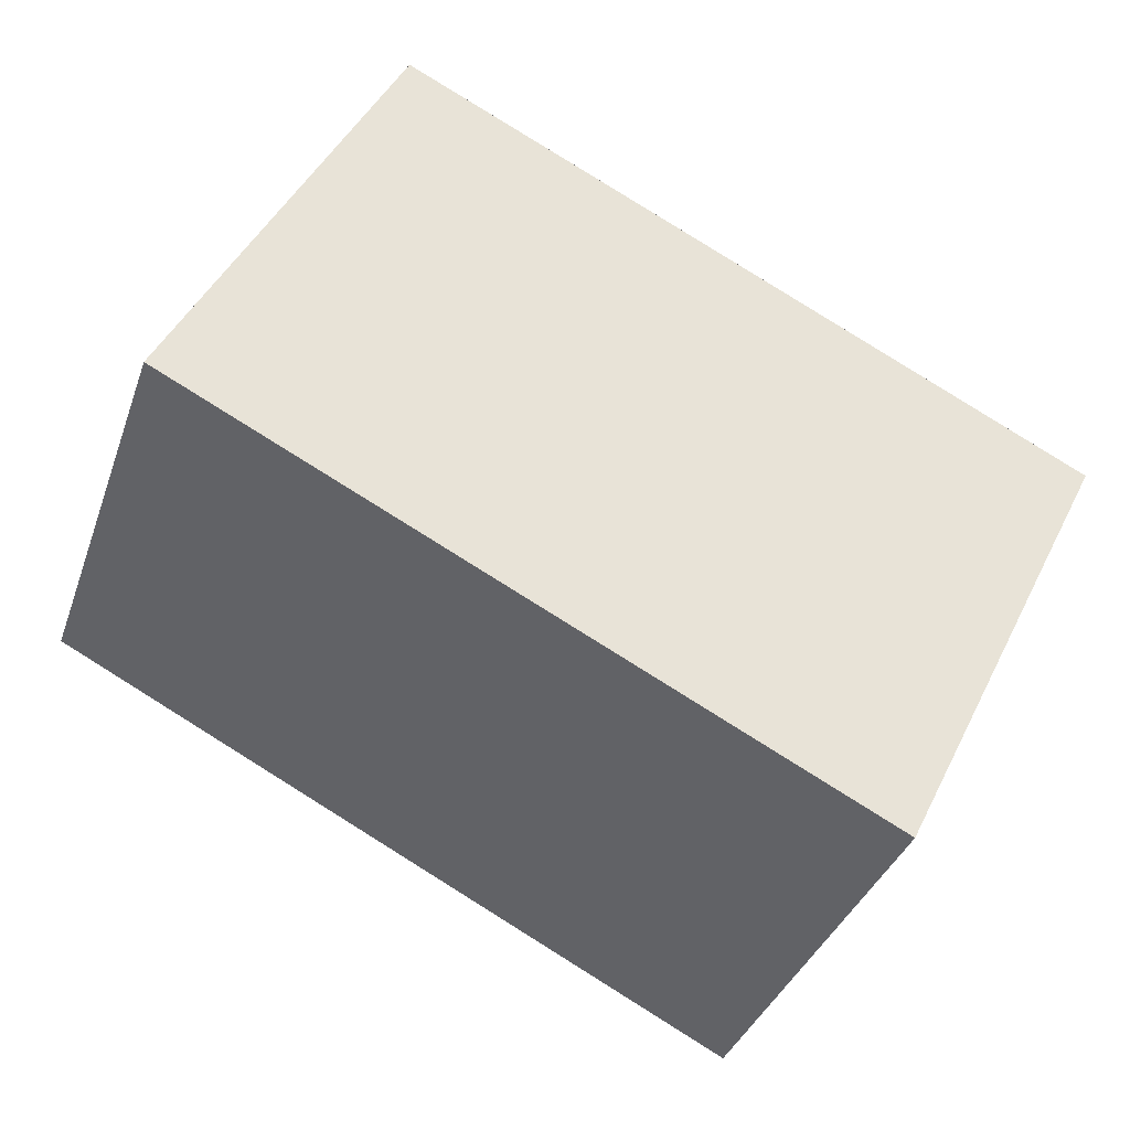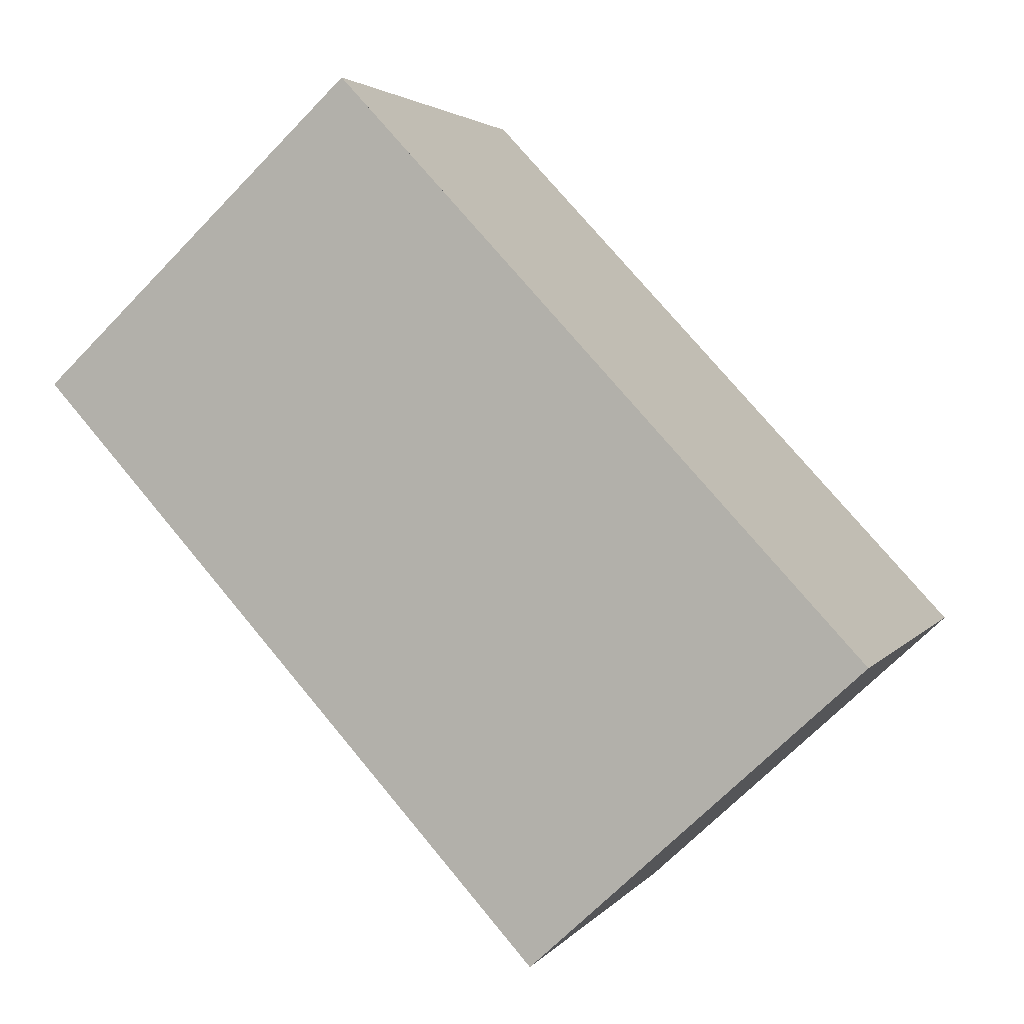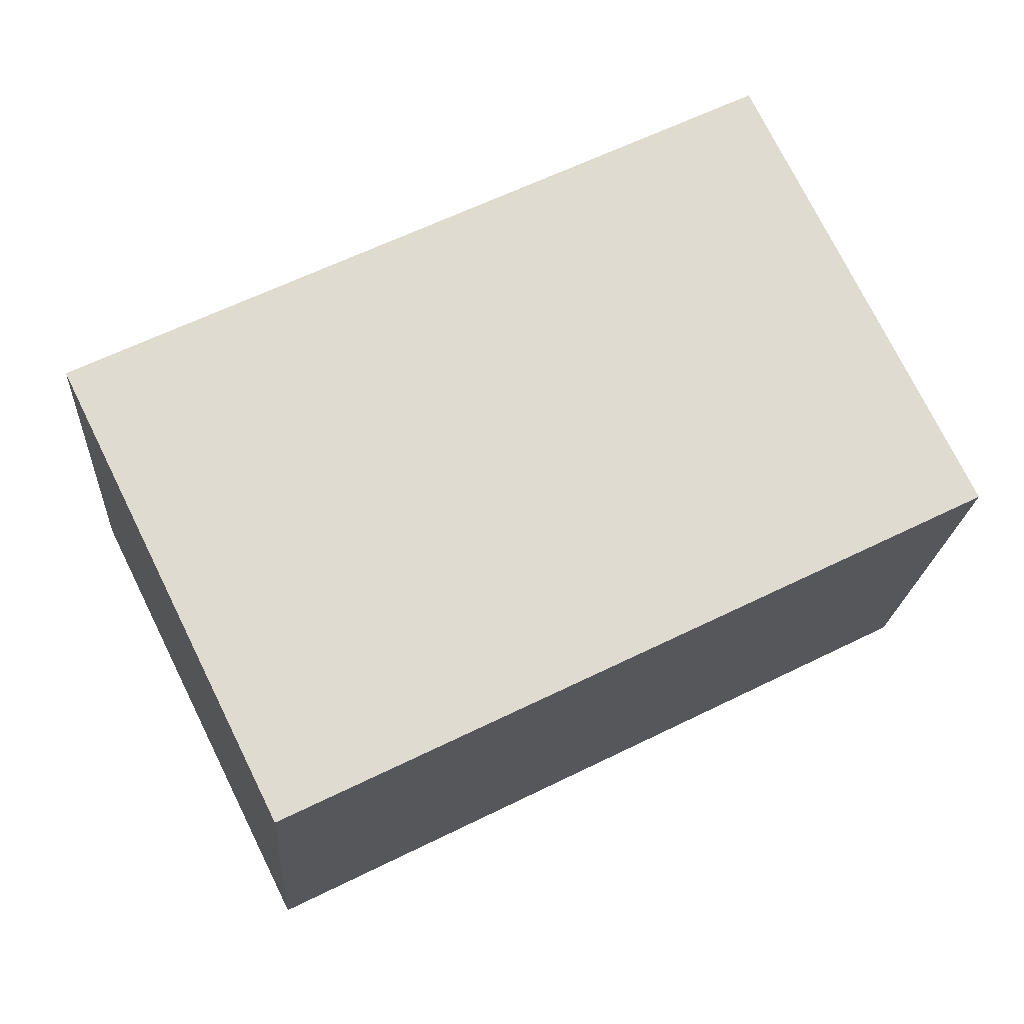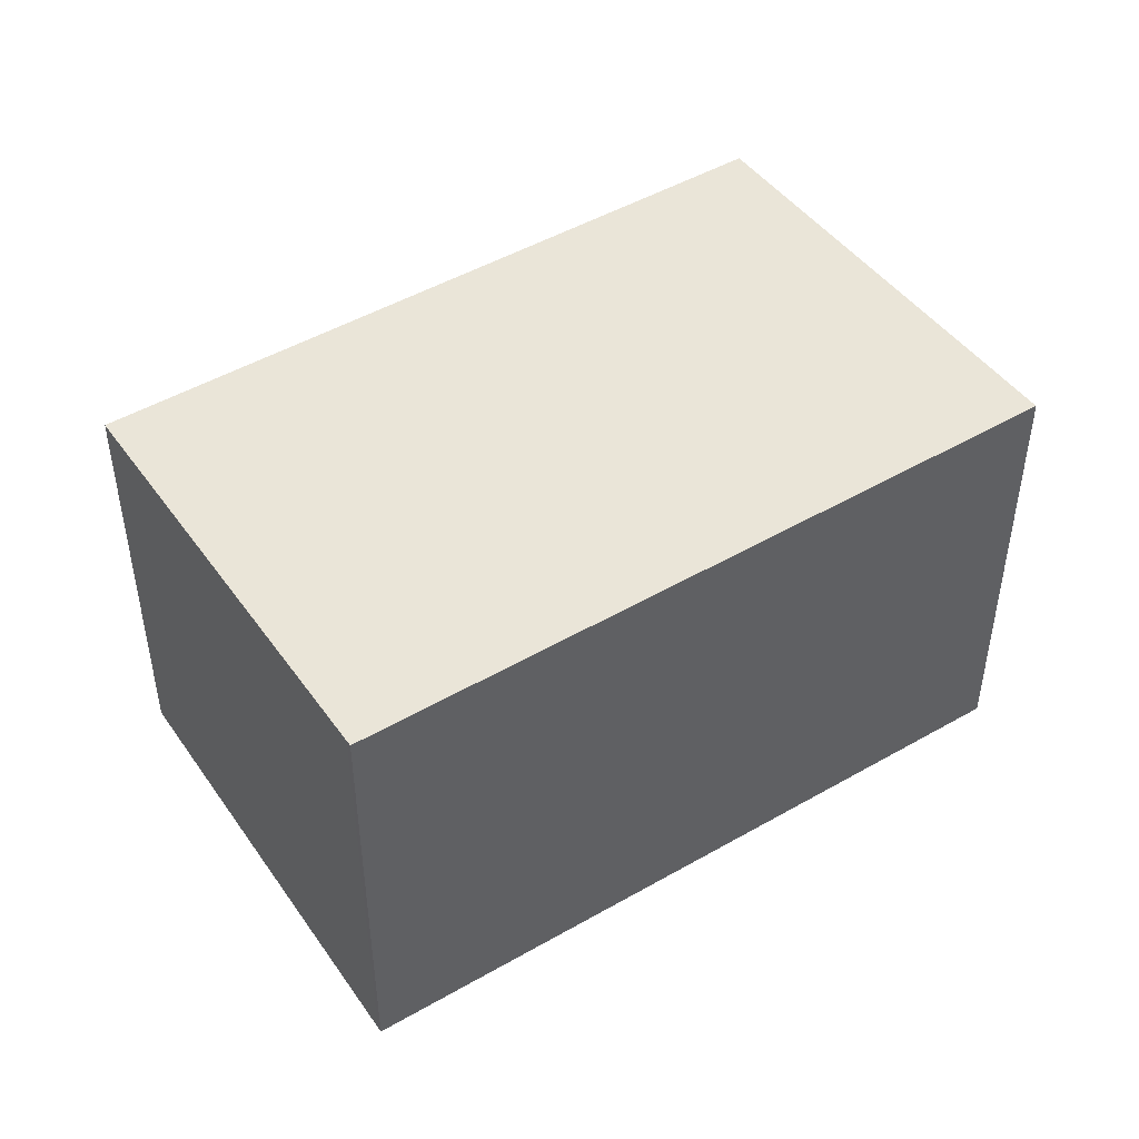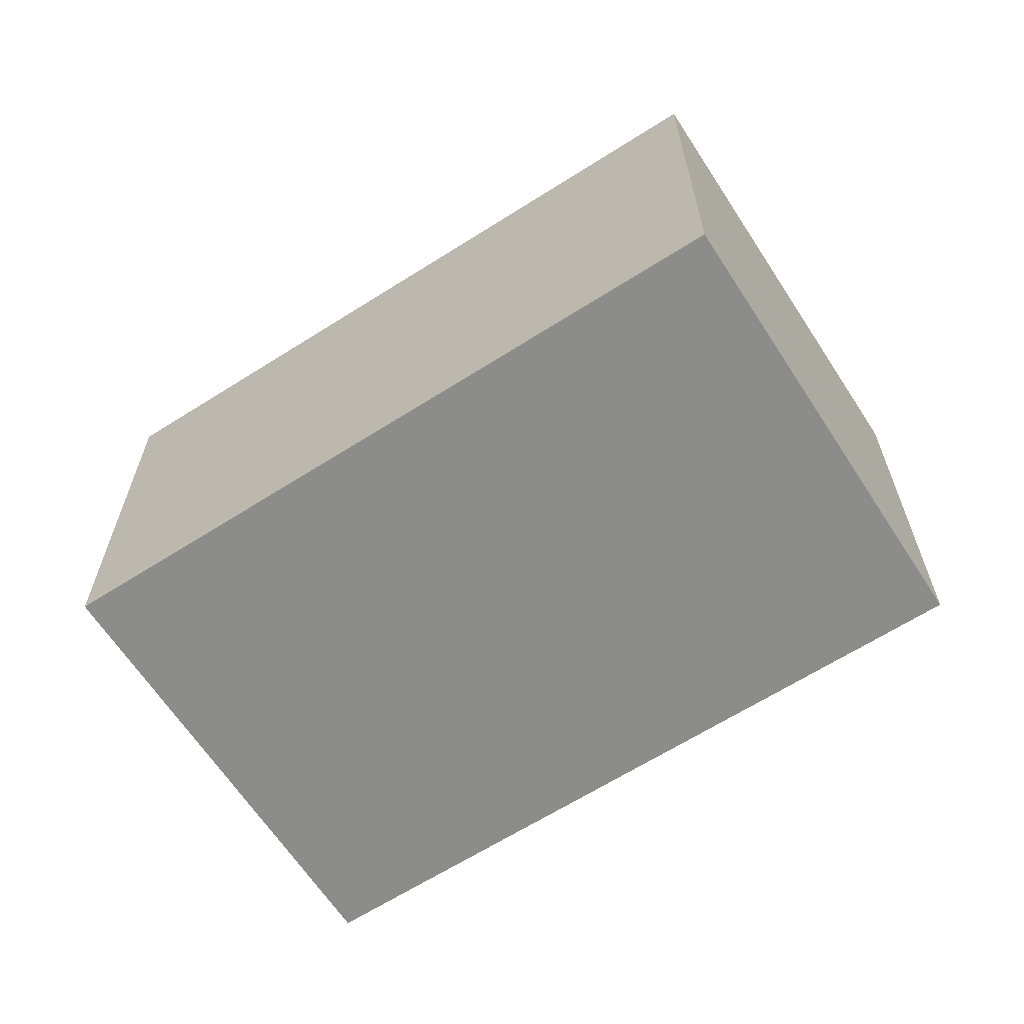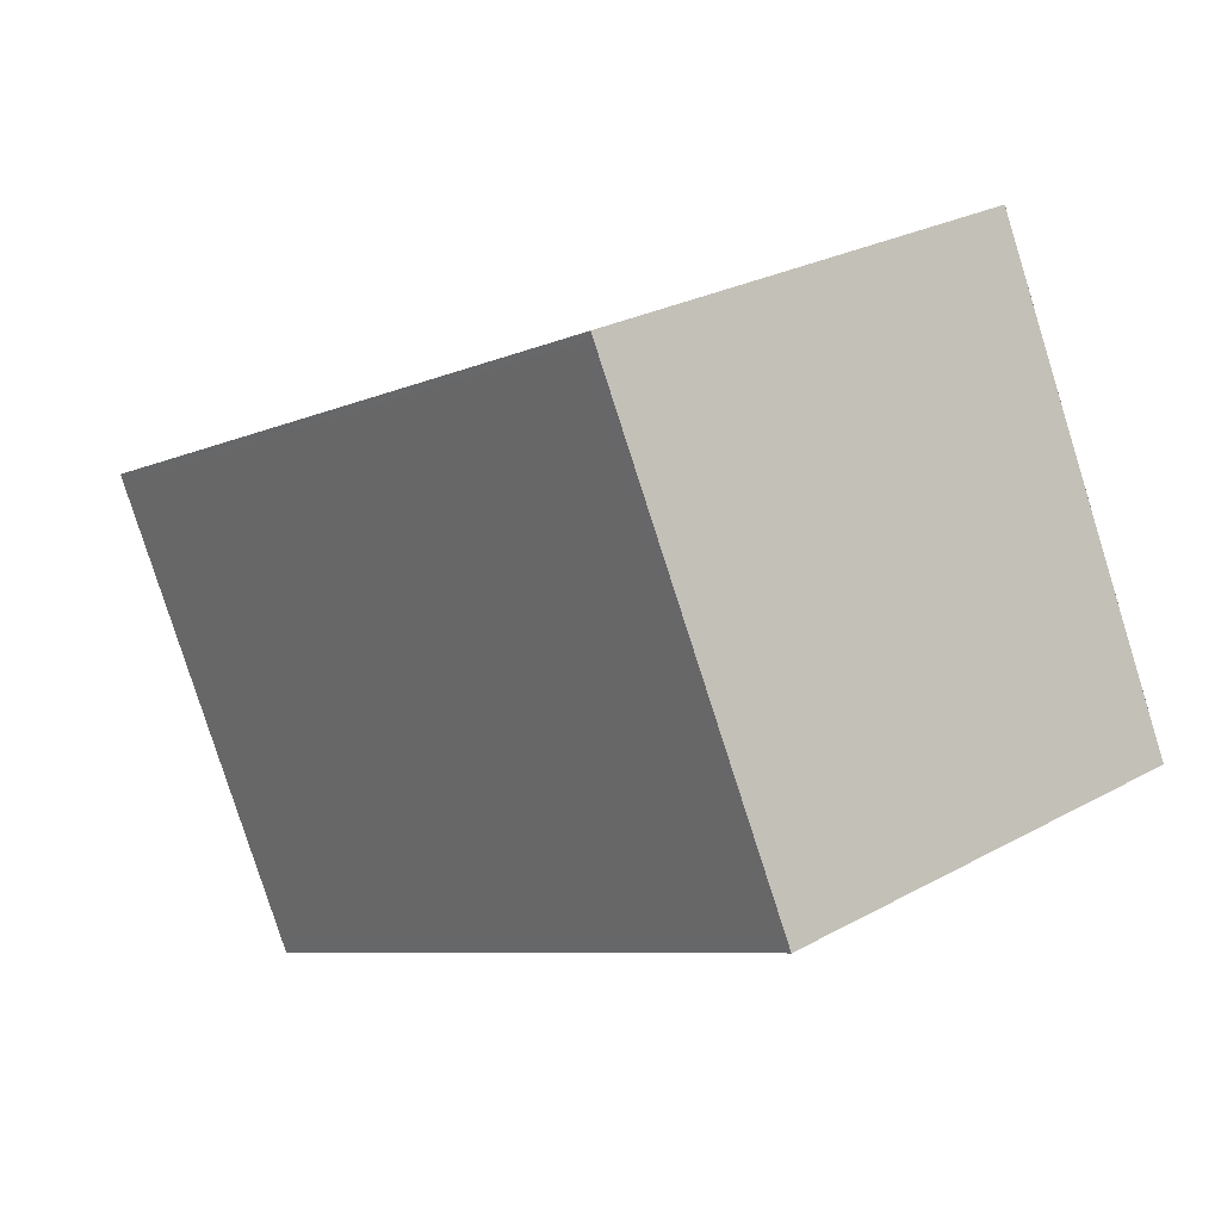
<metadata>
{"format":"obj","ext":"obj","renderer":"f3d","projection":"perspective","resolution":1024,"background":"white","views":[{"elev":-36.3,"azim":161.8,"up":"+Y"},{"elev":-67.9,"azim":136.1,"up":"+Y"},{"elev":-20.1,"azim":-3.7,"up":"+Y"},{"elev":46.8,"azim":173.3,"up":"+Z"},{"elev":-64.1,"azim":59.2,"up":"+Z"},{"elev":26.5,"azim":49.2,"up":"+Y"}]}
</metadata>
<code>
v -1843 -2118 2.444
v -1839 -2116 2.404
v -1838 -2118 2.339
v -1841 -2120 2.379
v -1839 -2116 2.404
v -1838 -2118 2.344
v -1838 -2118 2.34
v -1839 -2116 2.404
v -1843 -2118 2.443
v -1841 -2120 2.379
v -1839 -2116 2.403
v -1843 -2118 2.443
v -1843 -2118 2.443
v -1841 -2120 2.381
v -1838 -2118 2.342
v -1842 -2120 2.381
v -1839 -2116 2.403
v -1839 -2116 2.403
v -1838 -2118 2.341
v -1843 -2118 2.443
v -1843 -2118 2.444
v -1843 -2118 0
v -1843 -2118 0
v -1839 -2116 2.403
v -1839 -2116 2.404
v -1839 -2116 0
v -1839 -2116 0
v -1838 -2118 2.34
v -1838 -2118 2.339
v -1838 -2118 0
v -1838 -2118 0
v -1842 -2120 2.381
v -1841 -2120 2.379
v -1841 -2120 0
v -1842 -2120 0
v -1839 -2116 2.404
v -1839 -2116 2.404
v -1839 -2116 0
v -1839 -2116 0
v -1838 -2118 2.341
v -1838 -2118 2.344
v -1838 -2118 0
v -1838 -2118 0
v -1841 -2120 2.379
v -1838 -2118 2.34
v -1838 -2118 0
v -1841 -2120 0
v -1839 -2116 2.404
v -1839 -2116 2.404
v -1839 -2116 -4.441e-16
v -1839 -2116 0
v -1839 -2116 2.404
v -1843 -2118 2.443
v -1843 -2118 0
v -1839 -2116 -4.441e-16
v -1841 -2120 2.379
v -1841 -2120 2.379
v -1841 -2120 0
v -1841 -2120 0
v -1843 -2118 2.444
v -1843 -2118 2.443
v -1843 -2118 -4.441e-16
v -1843 -2118 0
v -1843 -2118 2.443
v -1842 -2120 2.381
v -1842 -2120 0
v -1843 -2118 -4.441e-16
v -1838 -2118 2.344
v -1839 -2116 2.403
v -1839 -2116 0
v -1838 -2118 0
v -1838 -2118 2.339
v -1838 -2118 2.341
v -1838 -2118 0
v -1838 -2118 0
v -1843 -2118 0
v -1839 -2116 0
v -1838 -2118 0
v -1841 -2120 0
f 11 8 5 17
f 17 5 2 18
f 13 1 9 12
f 12 9 8 11
f 15 7 10 14
f 14 10 4 16
f 14 12 11 15
f 16 13 12 14
f 19 3 7 15
f 18 6 17
f 15 11 17 6 19
f 21 22 23 20
f 25 26 27 24
f 29 30 31 28
f 33 34 35 32
f 37 38 39 36
f 41 42 43 40
f 45 46 47 44
f 49 50 51 48
f 53 54 55 52
f 57 58 59 56
f 61 62 63 60
f 65 66 67 64
f 69 70 71 68
f 73 74 75 72
f 77 78 79 76

</code>
